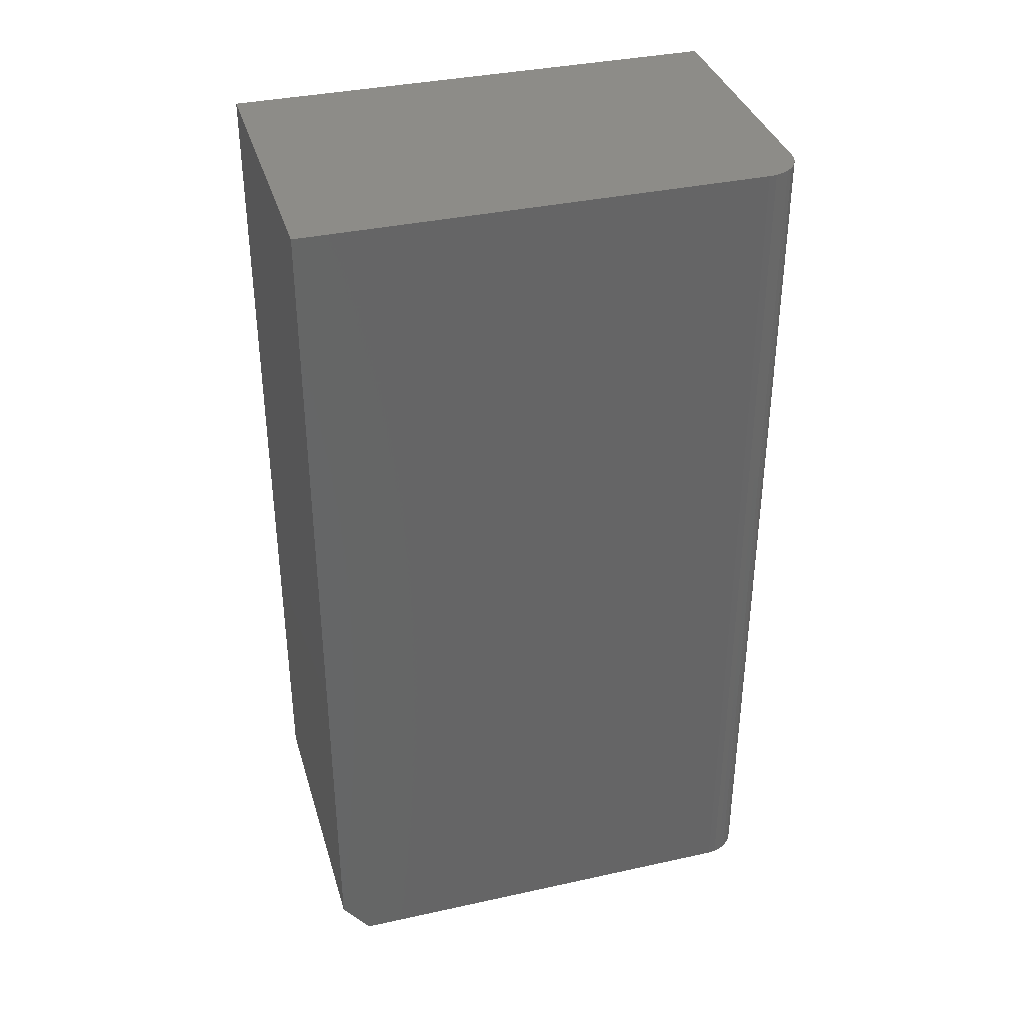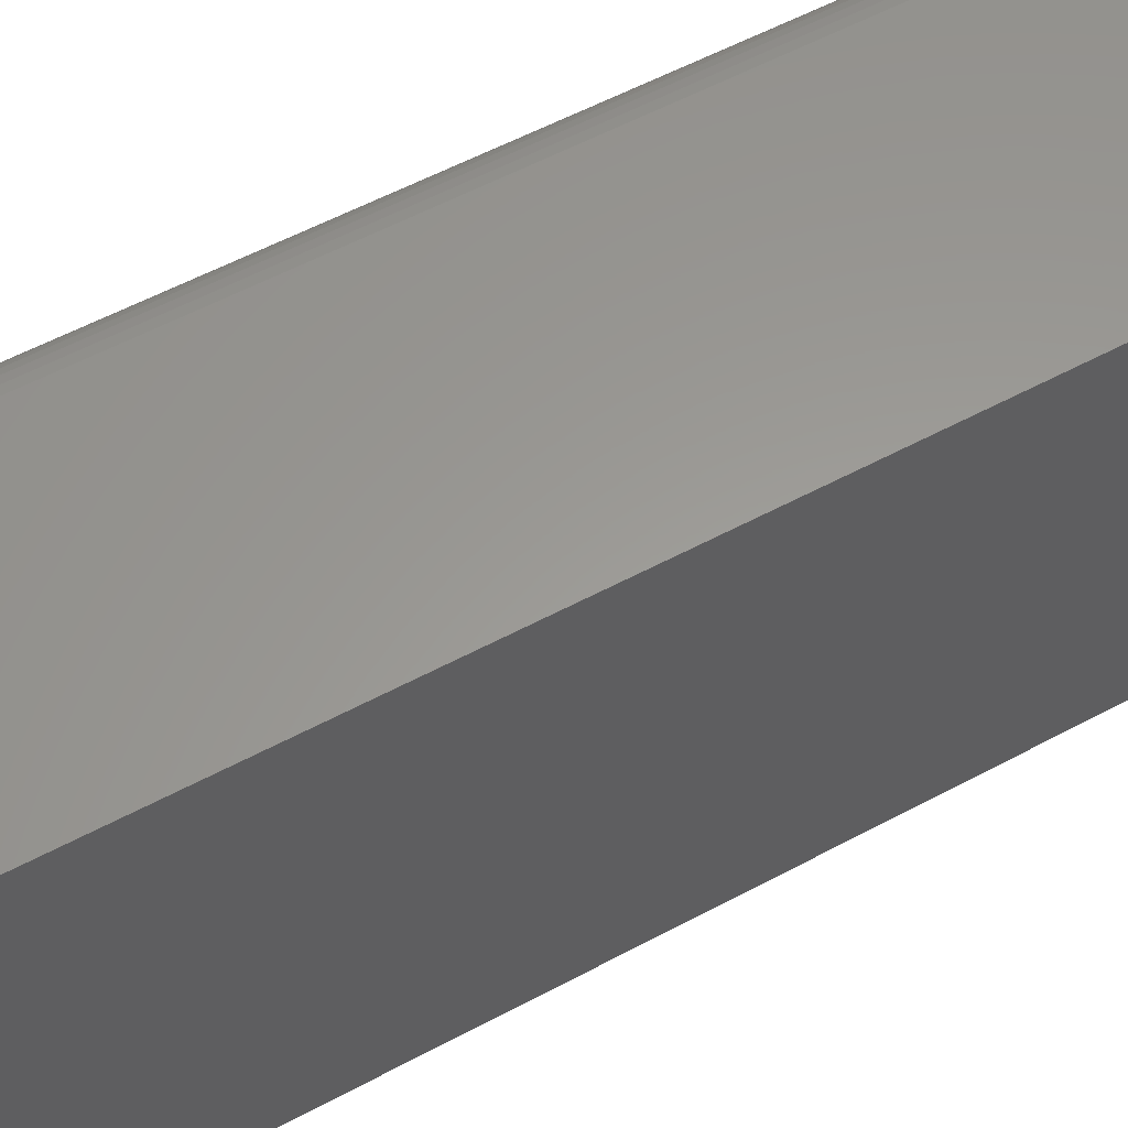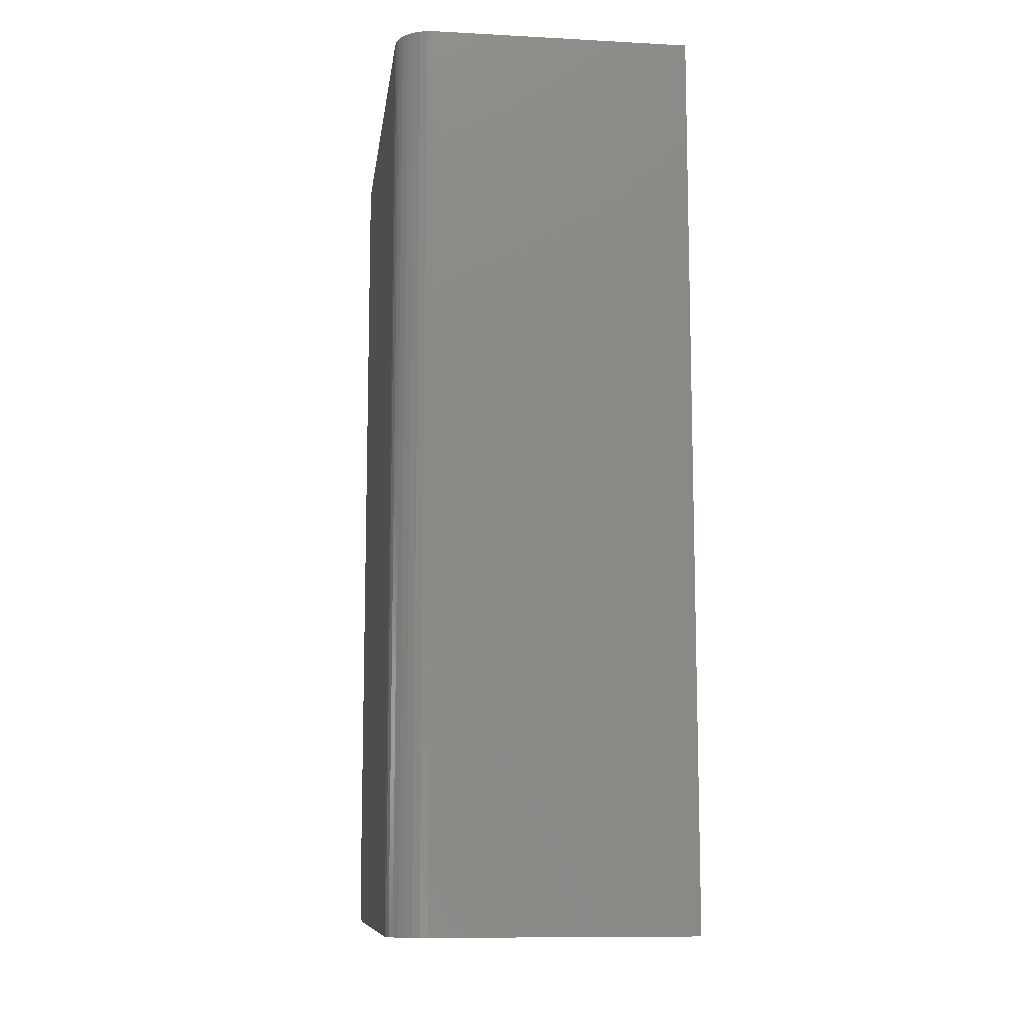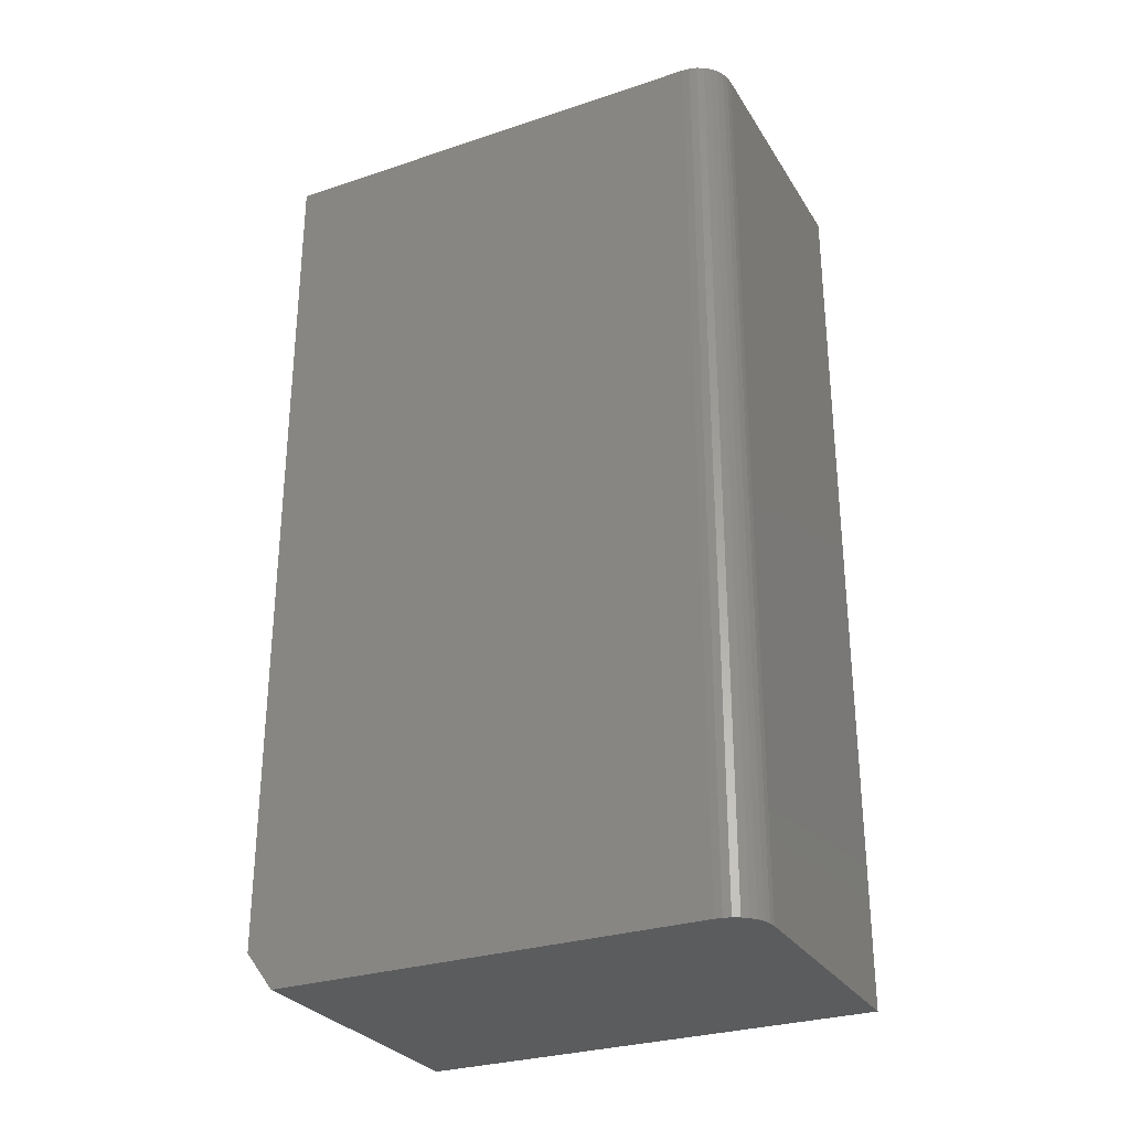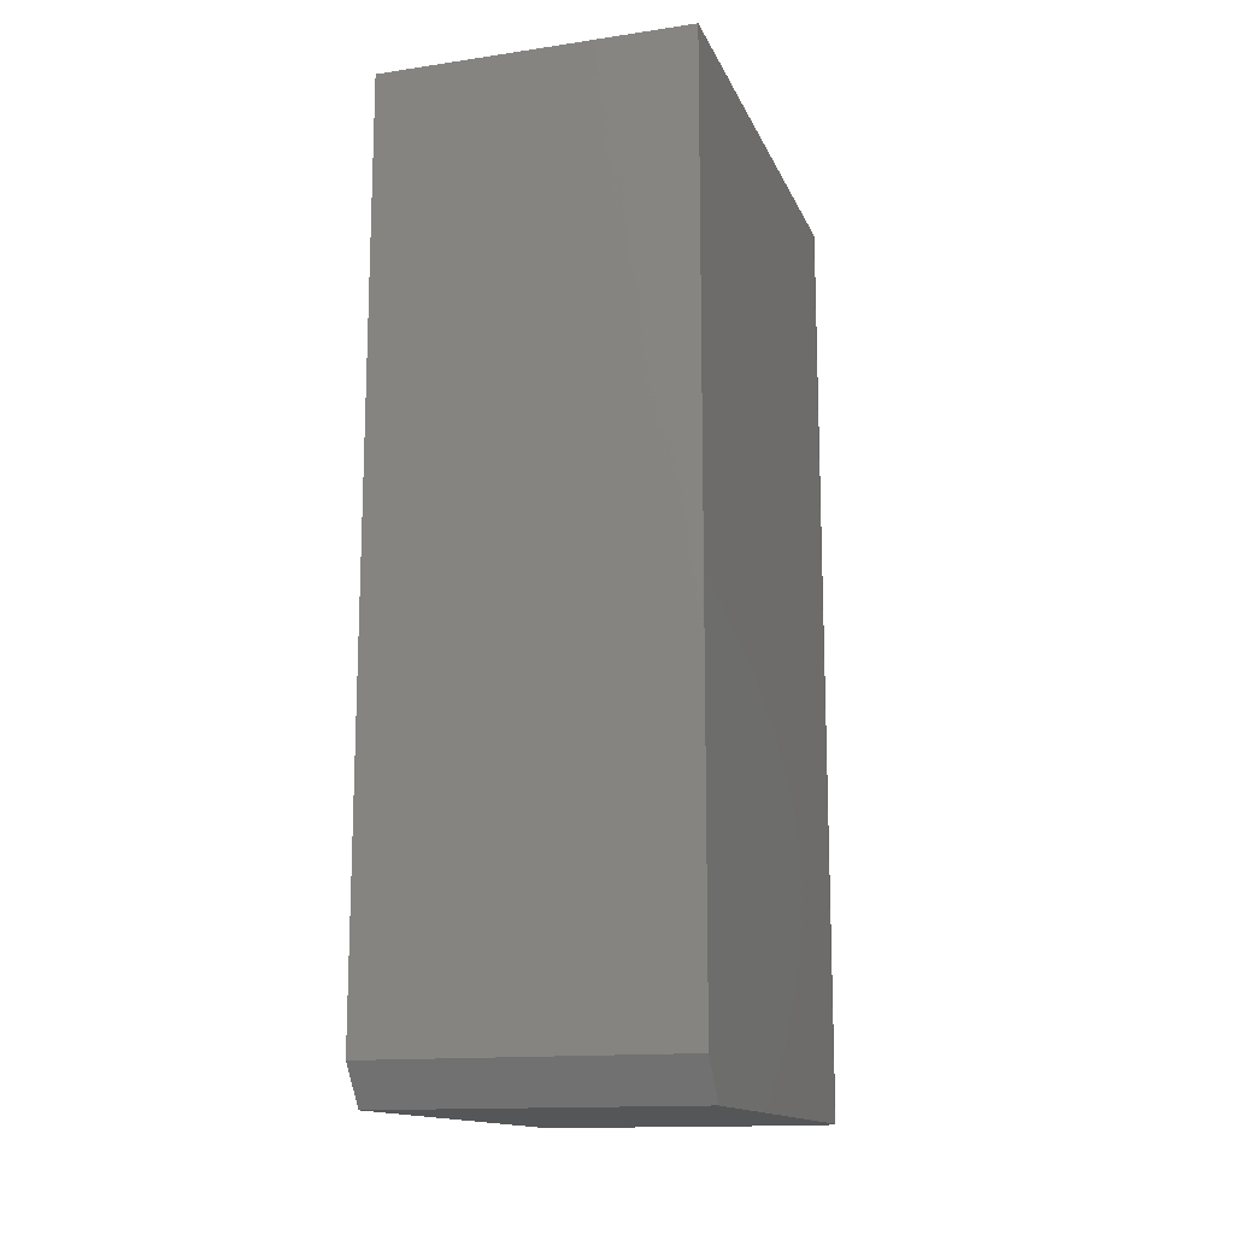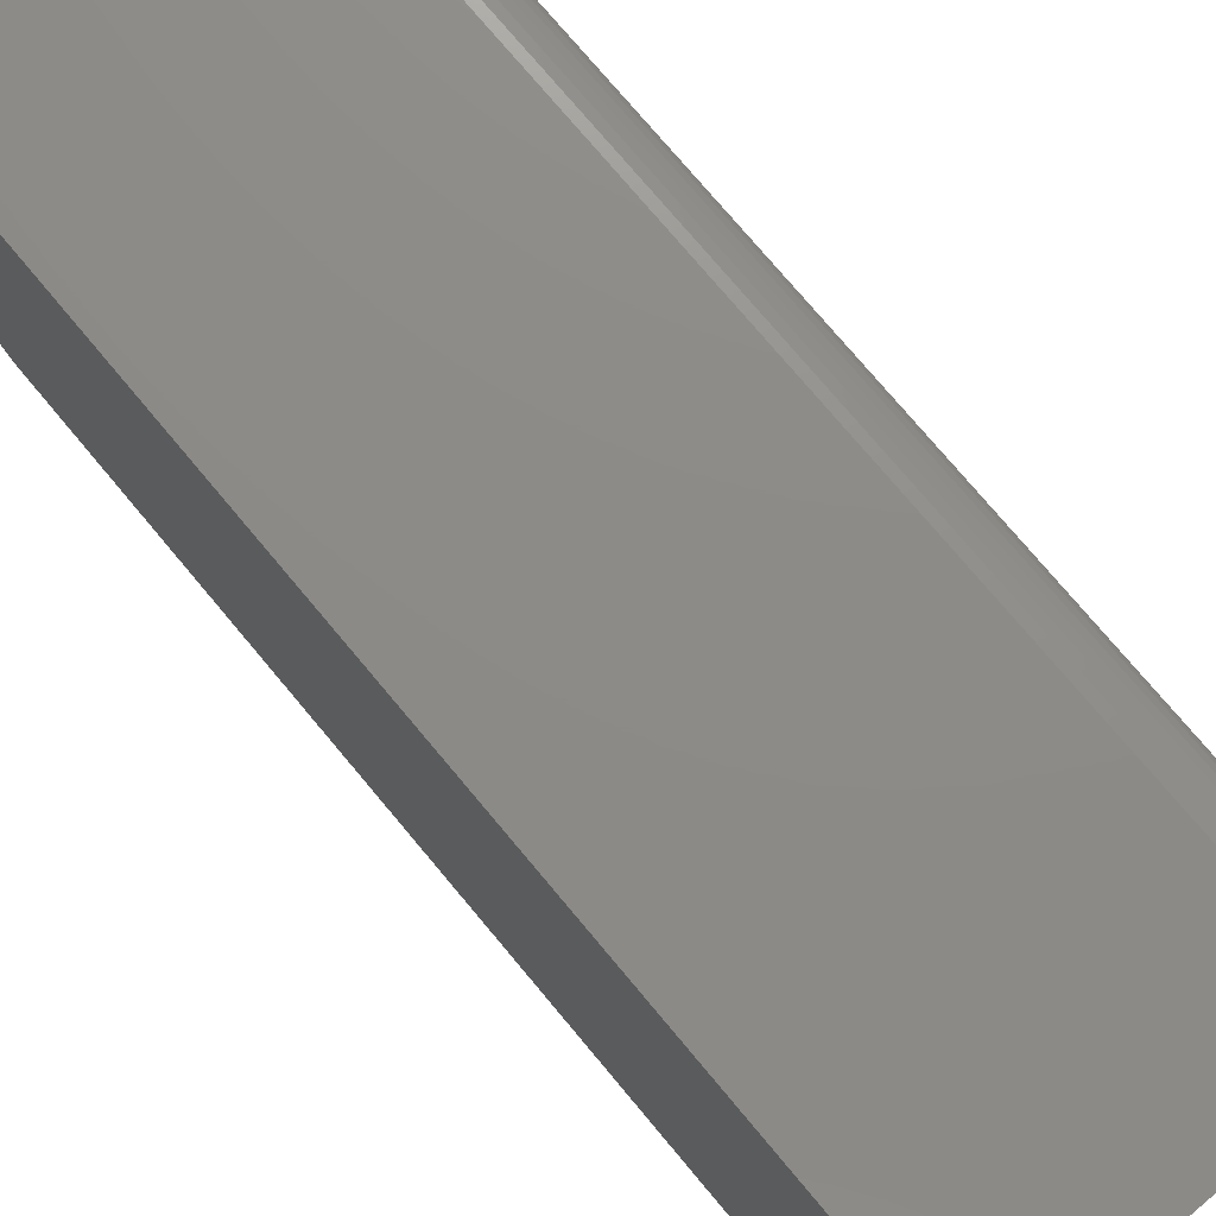
<metadata>
{"format":"stl","ext":"stl","renderer":"f3d","projection":"perspective","resolution":1024,"background":"white","views":[{"elev":36.3,"azim":74.0,"up":"+Z"},{"elev":59.7,"azim":-118.5,"up":"+Y"},{"elev":-10.5,"azim":172.5,"up":"+Z"},{"elev":-29.1,"azim":116.2,"up":"+Z"},{"elev":-14.7,"azim":17.4,"up":"+Z"},{"elev":76.2,"azim":-40.0,"up":"+Y"}]}
</metadata>
<code>
# stl→obj: 26 verts, 48 faces
v -0.02713 0.4056 0
v -0.02126 0.4039 0
v -0.03322 0.4062 0
v -0.25 0.4062 0
v -0.01586 0.401 0
v -0.01113 0.3971 0
v -0.00724 0.3924 0
v -0.004352 0.387 0
v -0.002574 0.3811 0
v -0.001974 0.375 0
v -0.001974 0.02344 0
v -0.25 0.02344 0
v -0.001974 0.375 0.75
v -0.001974 0 0.75
v -0.001974 0 0.03125
v -0.03322 0.4062 0.75
v -0.02126 0.4039 0.75
v -0.02713 0.4056 0.75
v -0.25 0.4062 0.75
v -0.25 0 0.75
v -0.002574 0.3811 0.75
v -0.004352 0.387 0.75
v -0.00724 0.3924 0.75
v -0.01113 0.3971 0.75
v -0.01586 0.401 0.75
v -0.25 0 0.03125
f 1 2 3
f 4 3 2
f 4 2 5
f 4 5 6
f 4 6 7
f 4 7 8
f 4 8 9
f 4 9 10
f 4 10 11
f 4 11 12
f 13 14 10
f 10 14 15
f 10 15 11
f 16 17 18
f 19 20 14
f 19 14 13
f 19 13 21
f 19 21 22
f 19 22 23
f 19 23 24
f 19 24 25
f 19 25 17
f 19 17 16
f 3 4 16
f 16 4 19
f 3 16 1
f 1 16 18
f 1 18 2
f 2 18 17
f 2 17 5
f 5 17 25
f 5 25 6
f 6 25 24
f 6 24 7
f 7 24 23
f 7 23 8
f 8 23 22
f 8 22 9
f 9 22 21
f 9 21 10
f 10 21 13
f 20 19 26
f 26 19 4
f 26 4 12
f 26 15 20
f 20 15 14
f 26 12 15
f 15 12 11

</code>
